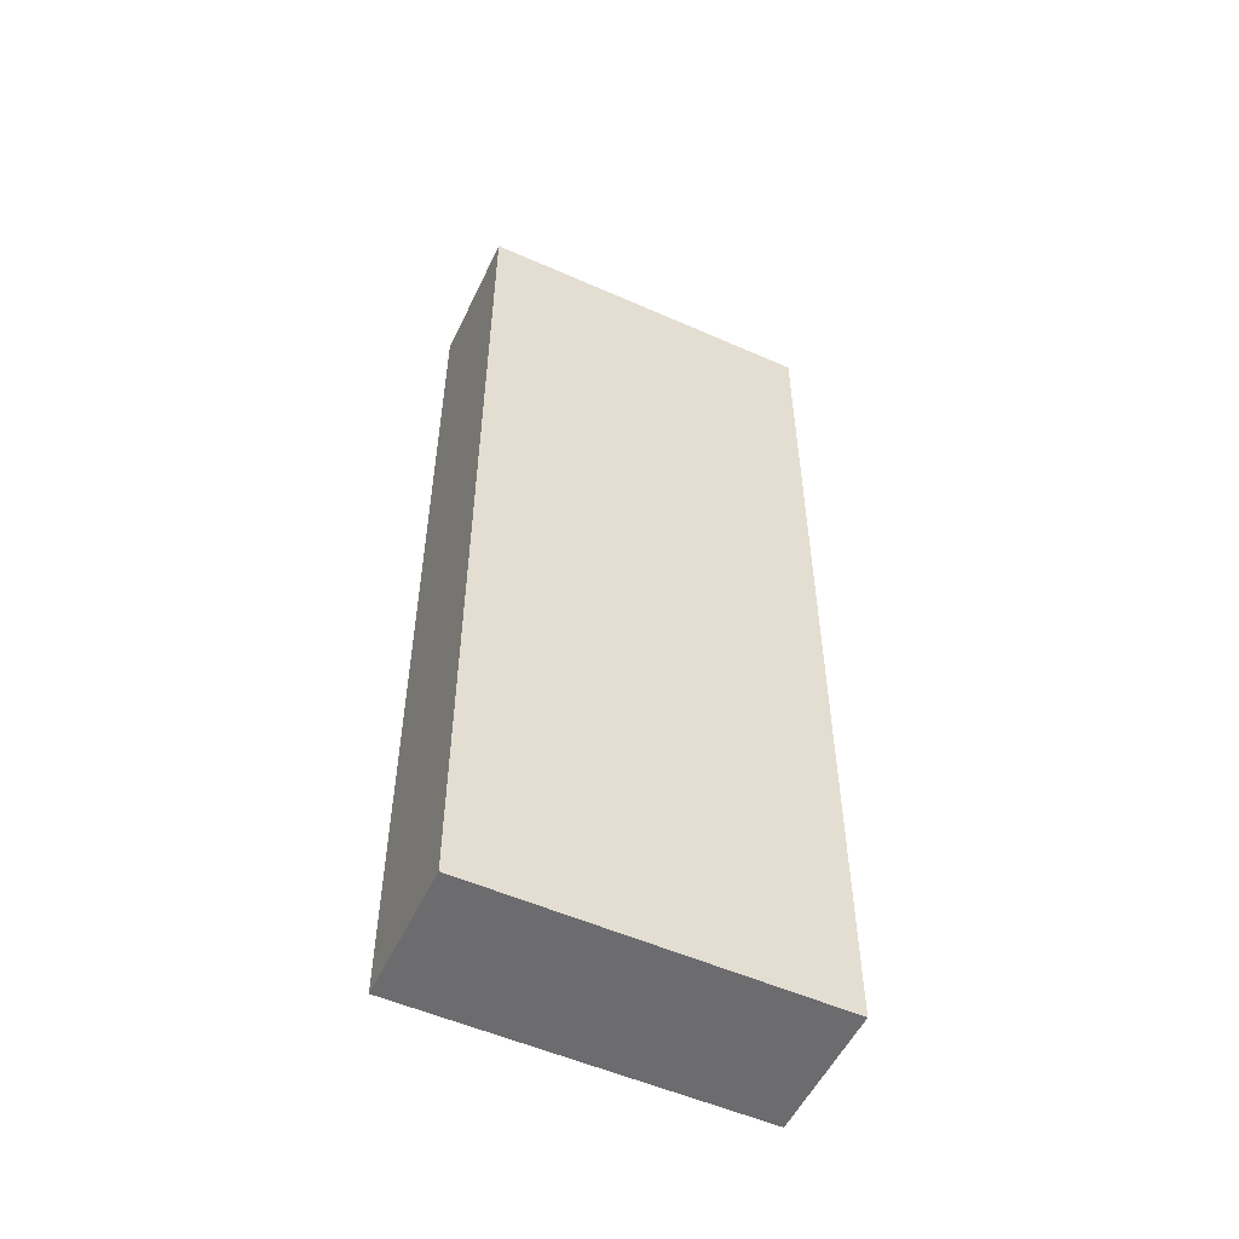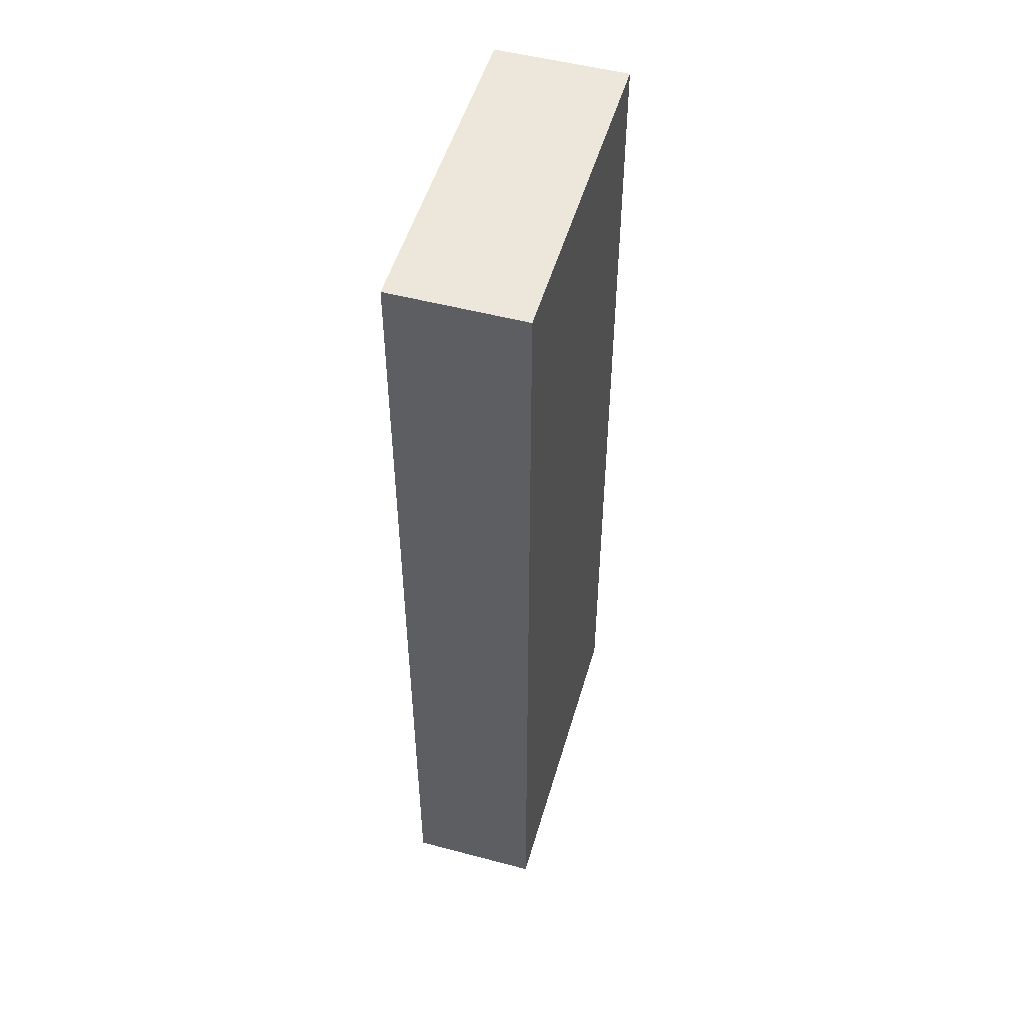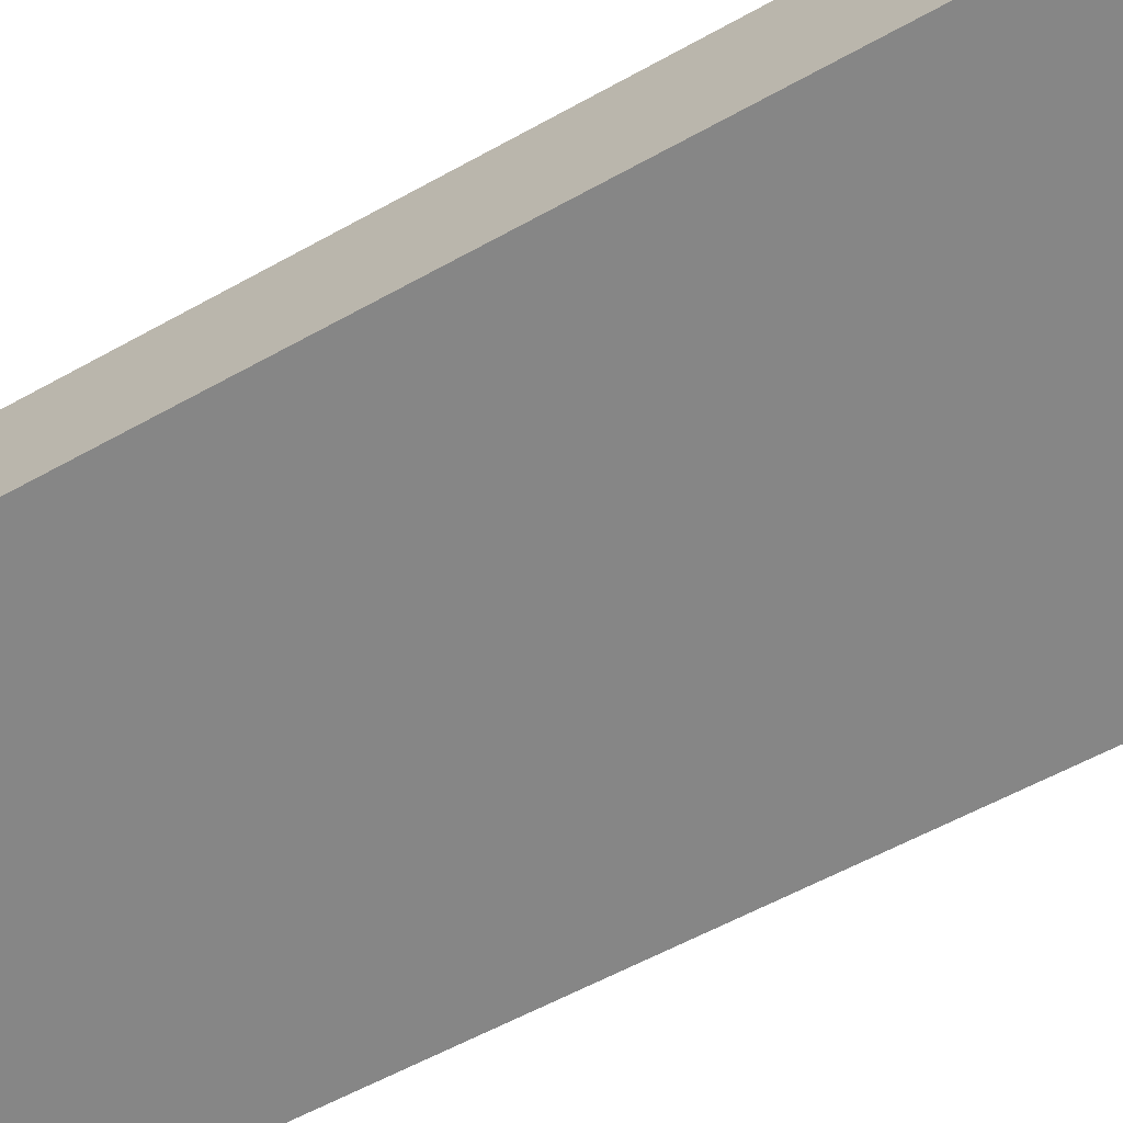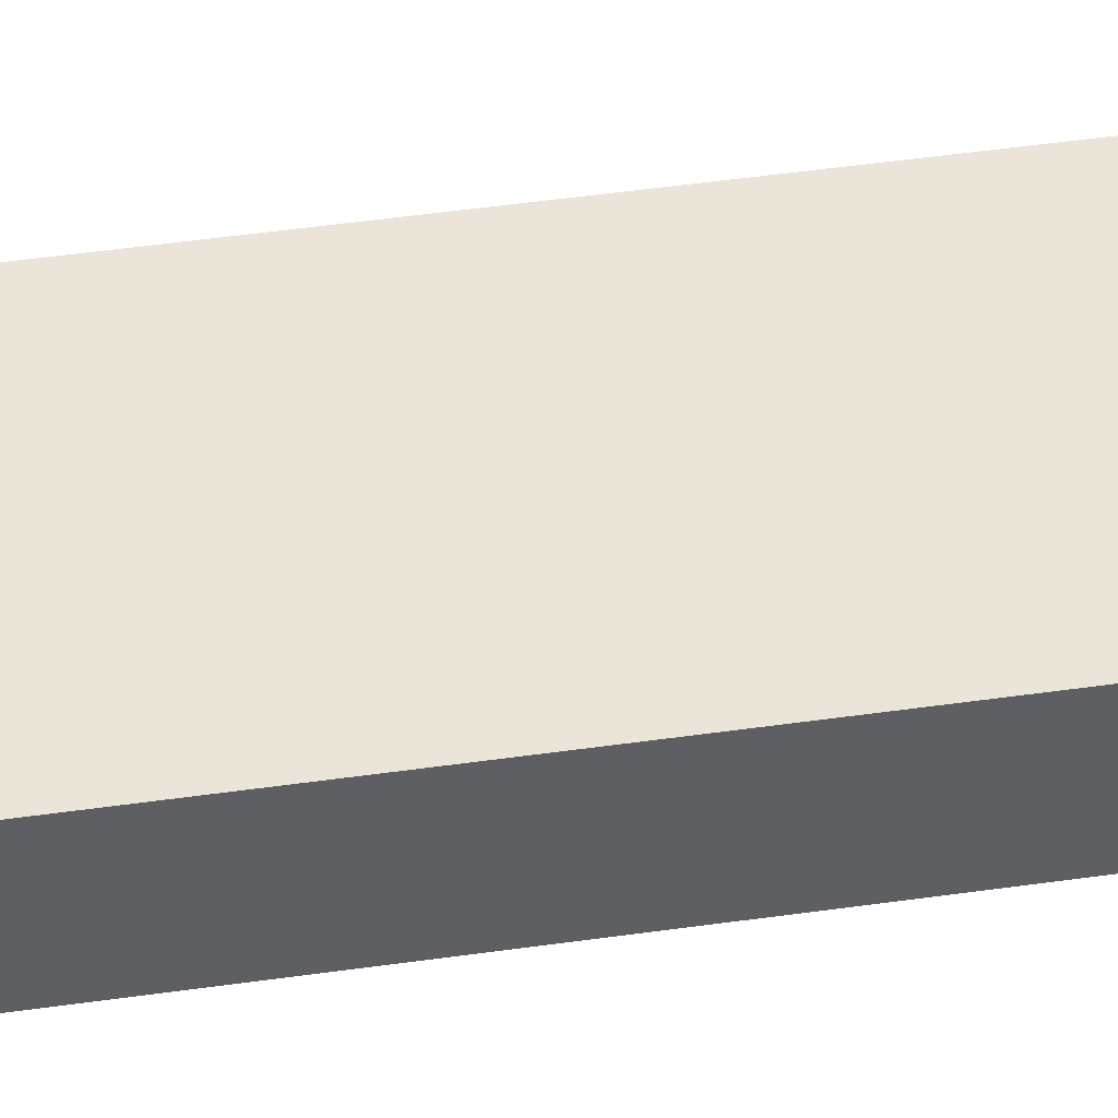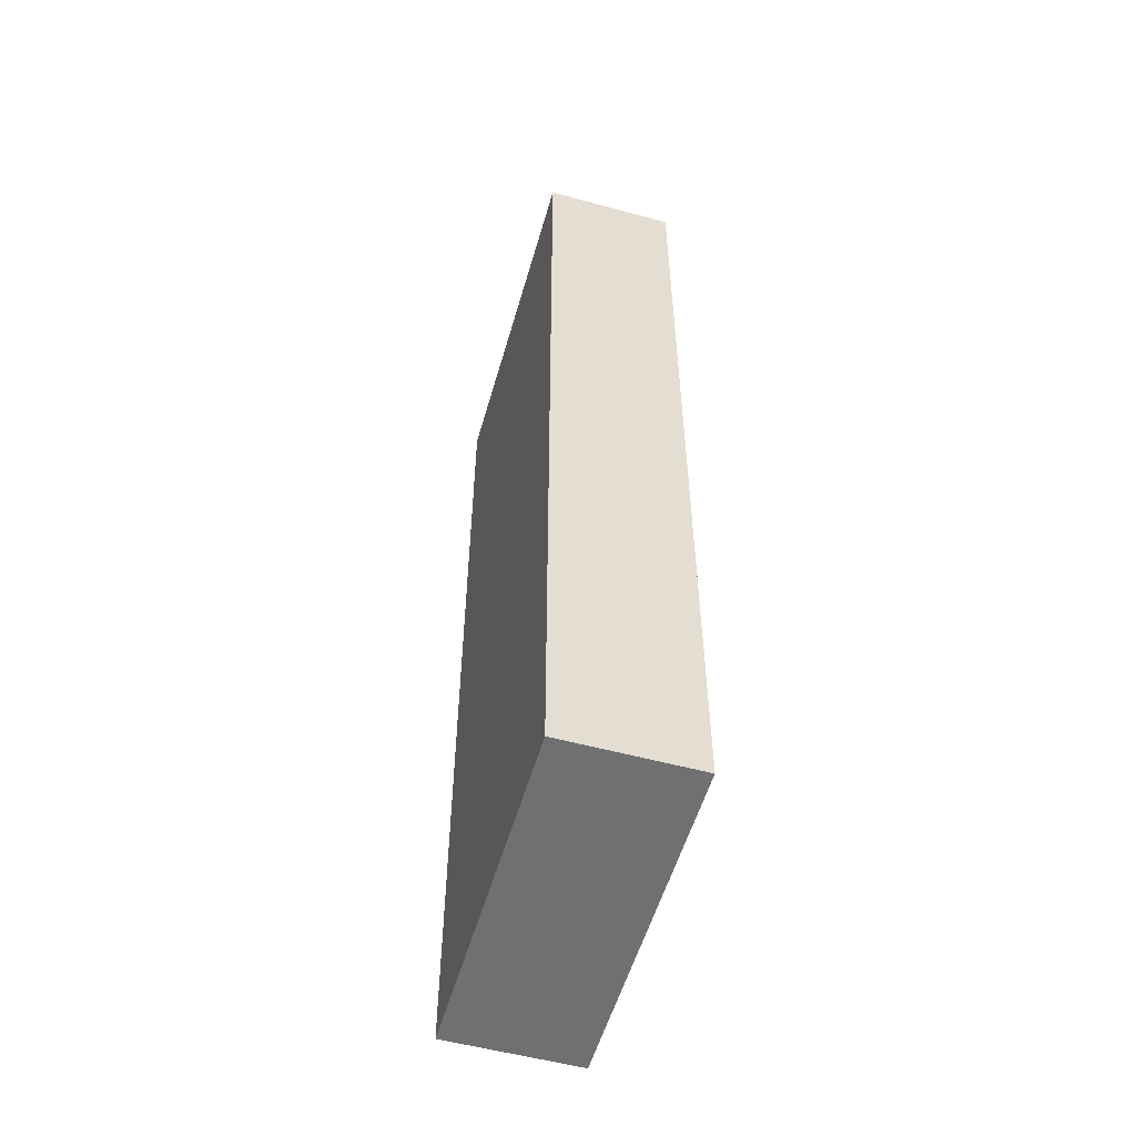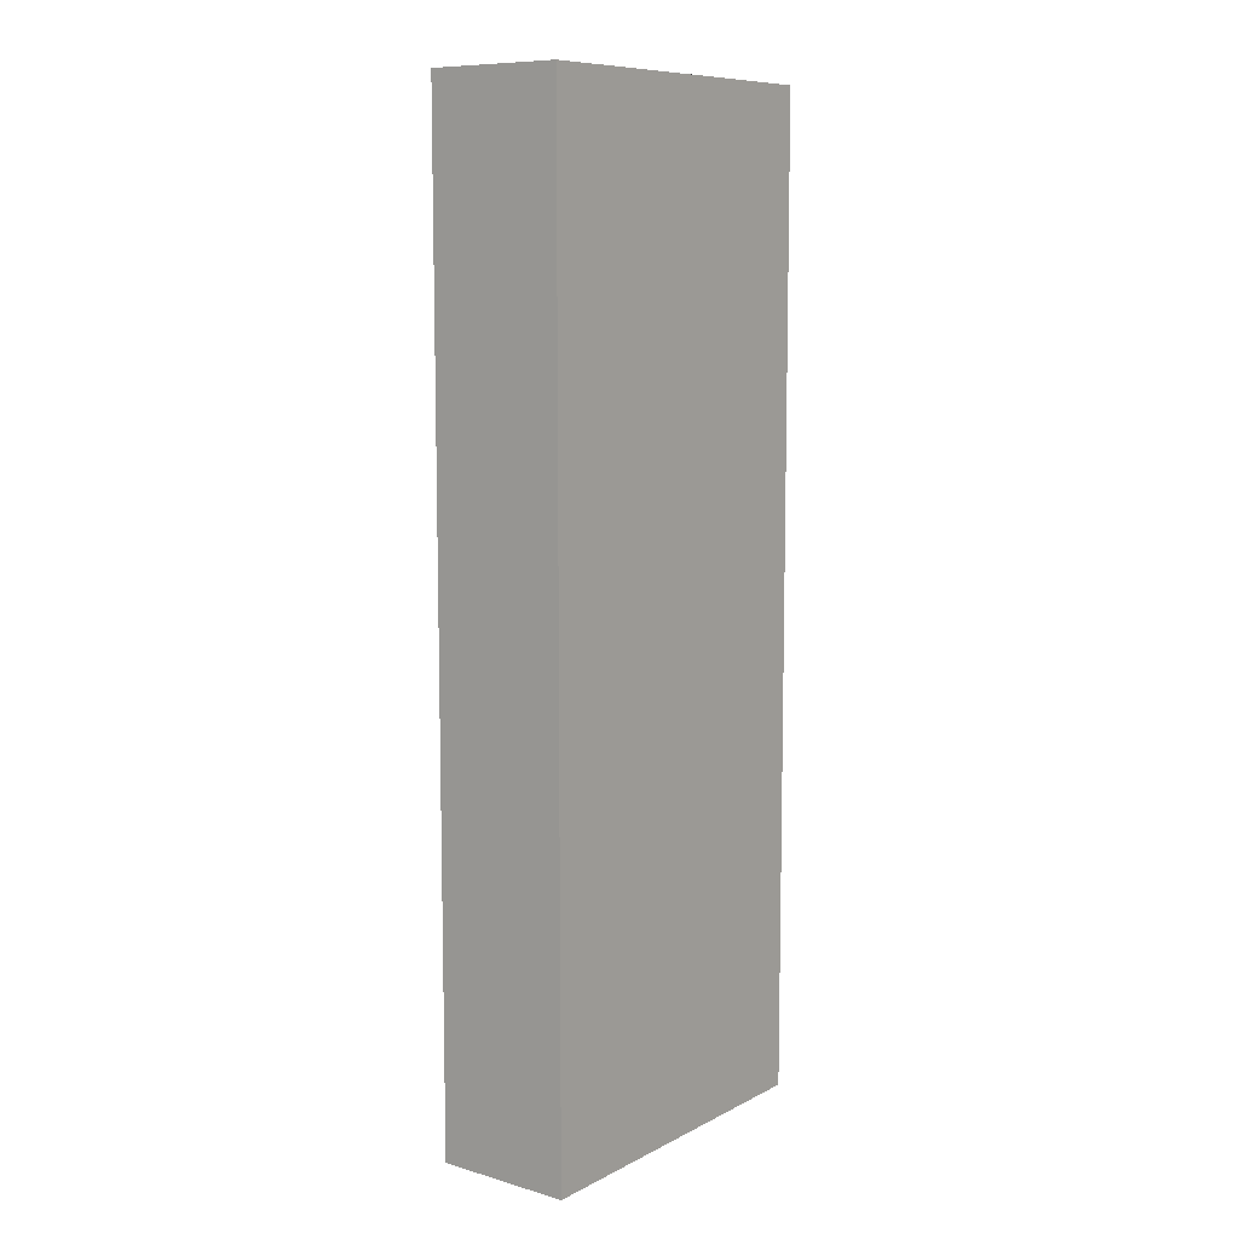
<metadata>
{"format":"obj","ext":"obj","renderer":"f3d","projection":"perspective","resolution":1024,"background":"white","views":[{"elev":-53.8,"azim":167.7,"up":"+Y"},{"elev":51.3,"azim":-61.1,"up":"+Y"},{"elev":-52.3,"azim":-58.2,"up":"+Z"},{"elev":60.3,"azim":-97.8,"up":"+Z"},{"elev":-55.0,"azim":86.9,"up":"+Y"},{"elev":9.3,"azim":-39.9,"up":"+Y"}]}
</metadata>
<code>
v  2.622 7.55 -0.601
v  0.233 7.55 1.022
v  2.856 7.55 0.423
v  0 7.55 4.623e-16
v  0.233 -6.258e-17 1.022
v  2.856 -2.59e-17 0.423
v  2.622 3.68e-17 -0.601
v  0 0 0
g defaultobject
f 1 2 3
f 2 1 4
f 5 3 2
f 3 5 6
f 6 1 3
f 1 6 7
f 7 4 1
f 4 7 8
f 8 2 4
f 2 8 5
f 8 6 5
f 6 8 7

</code>
